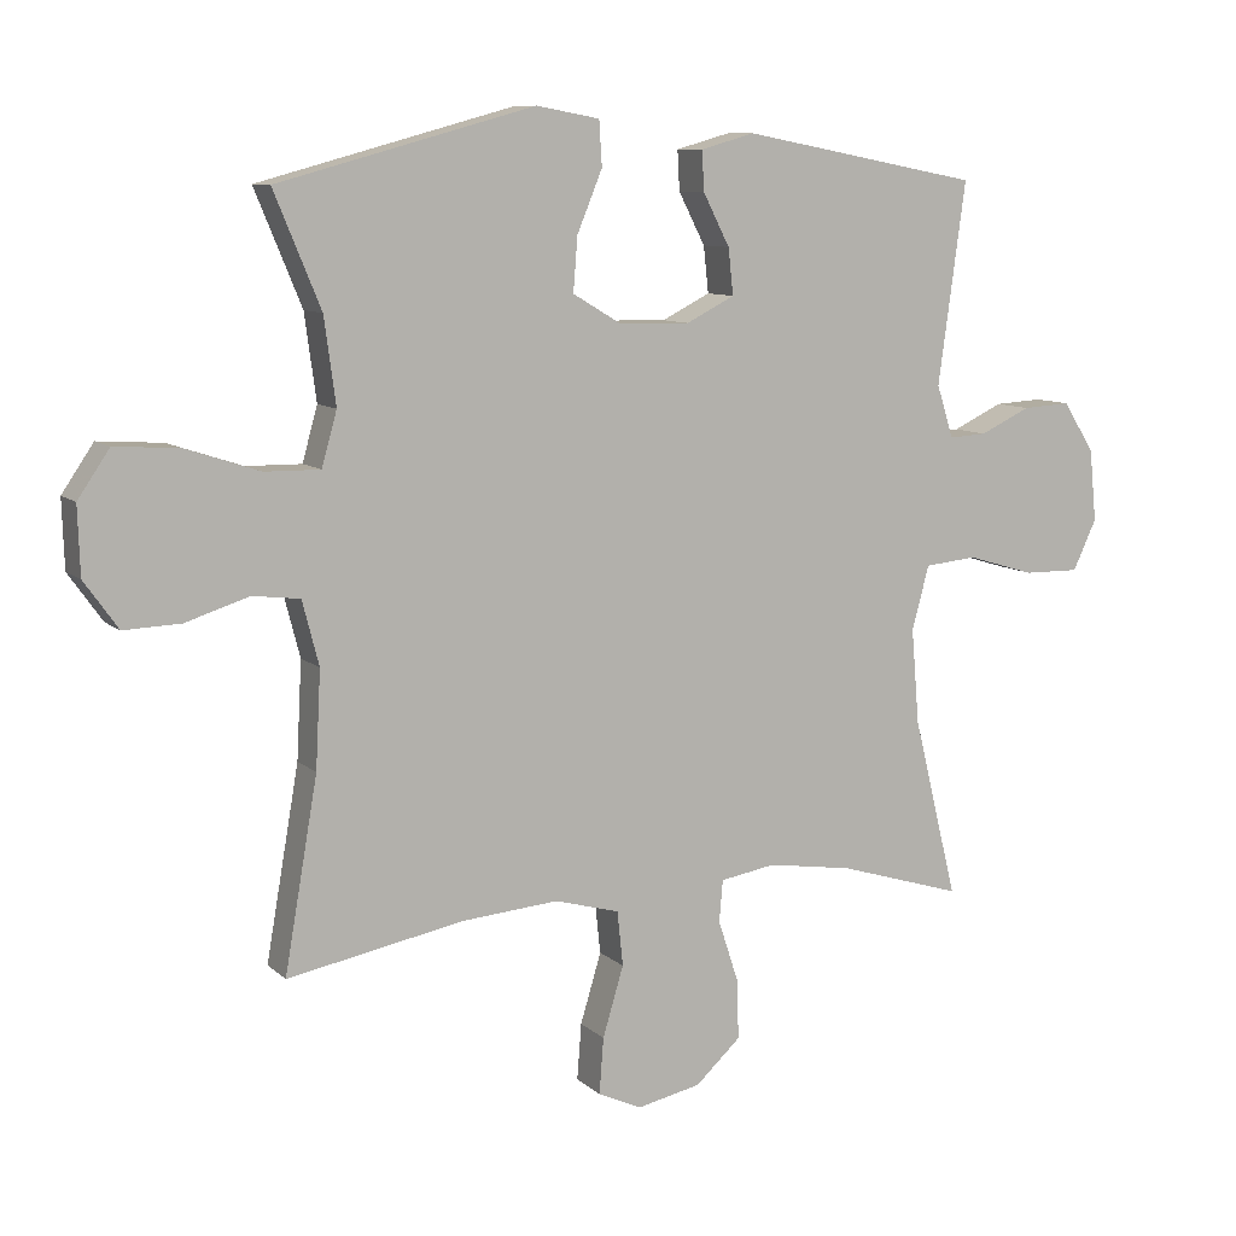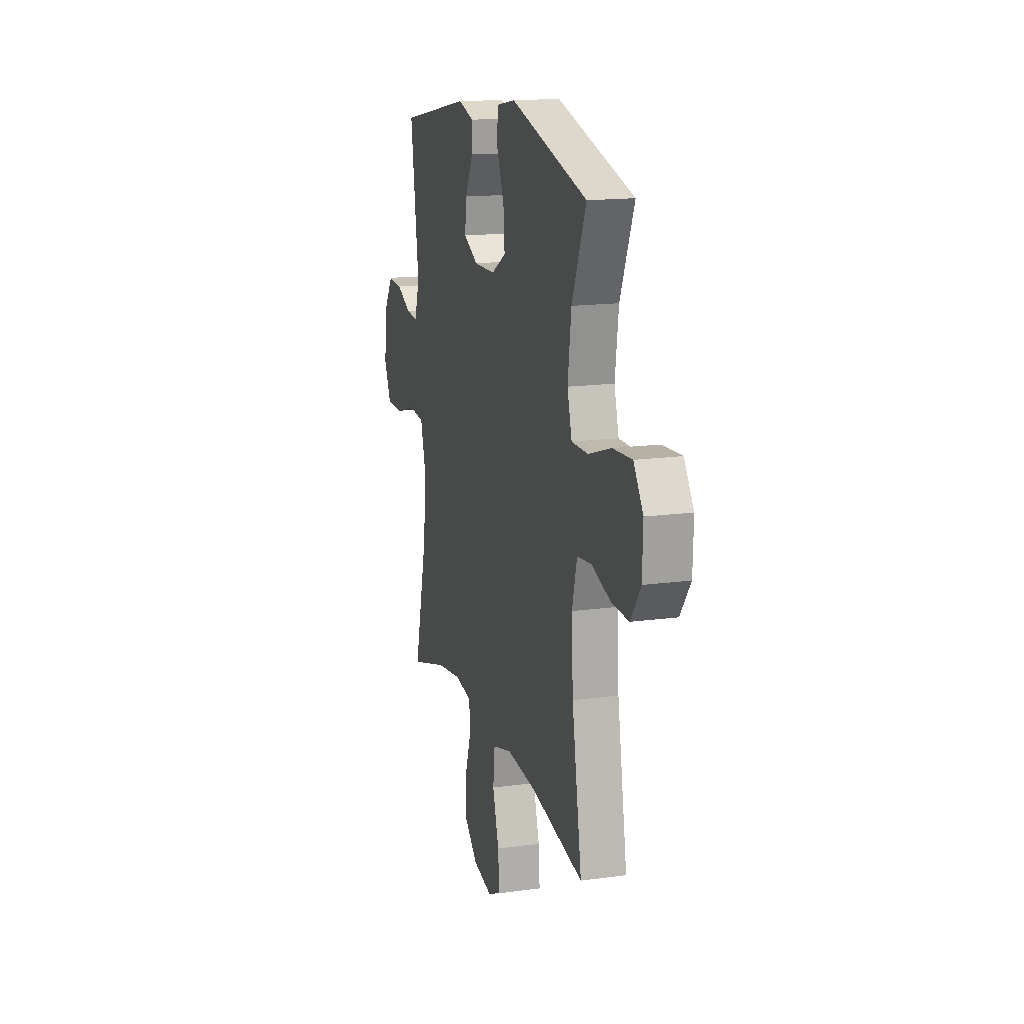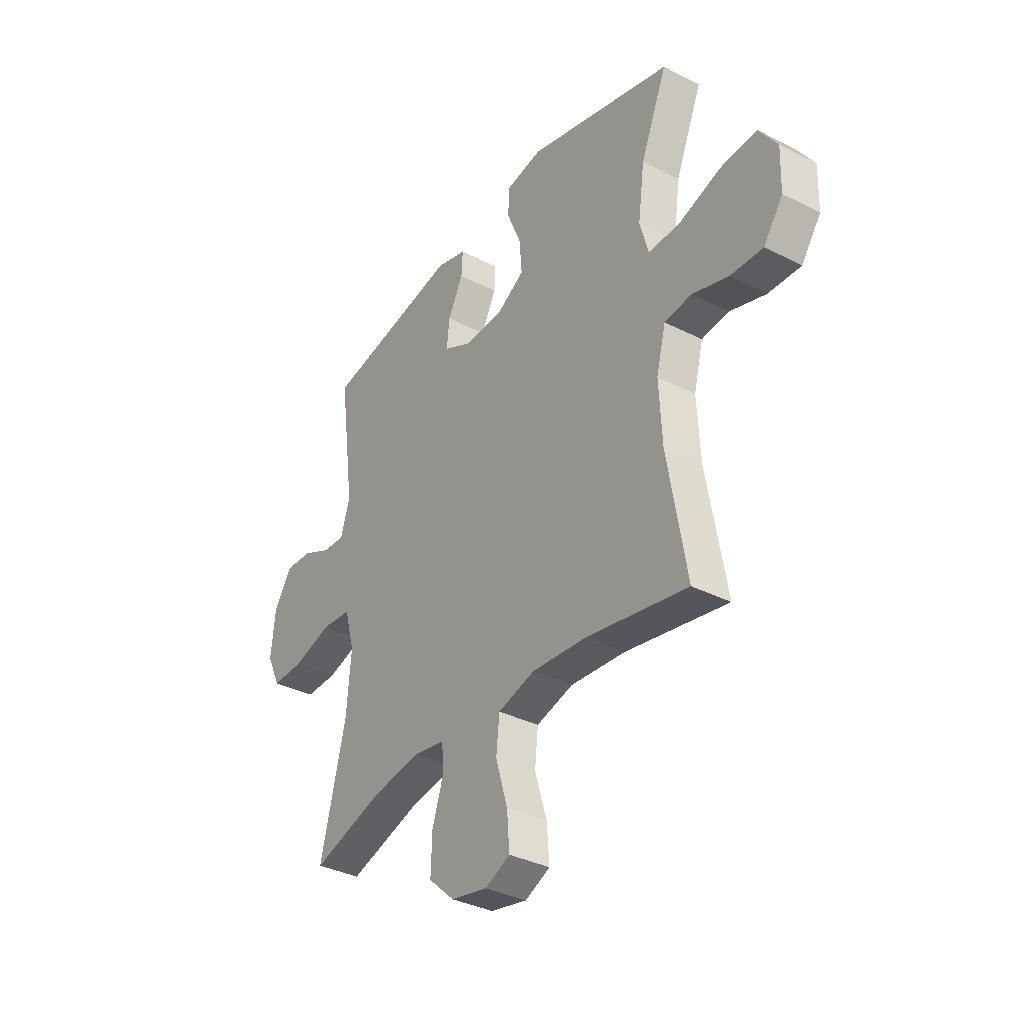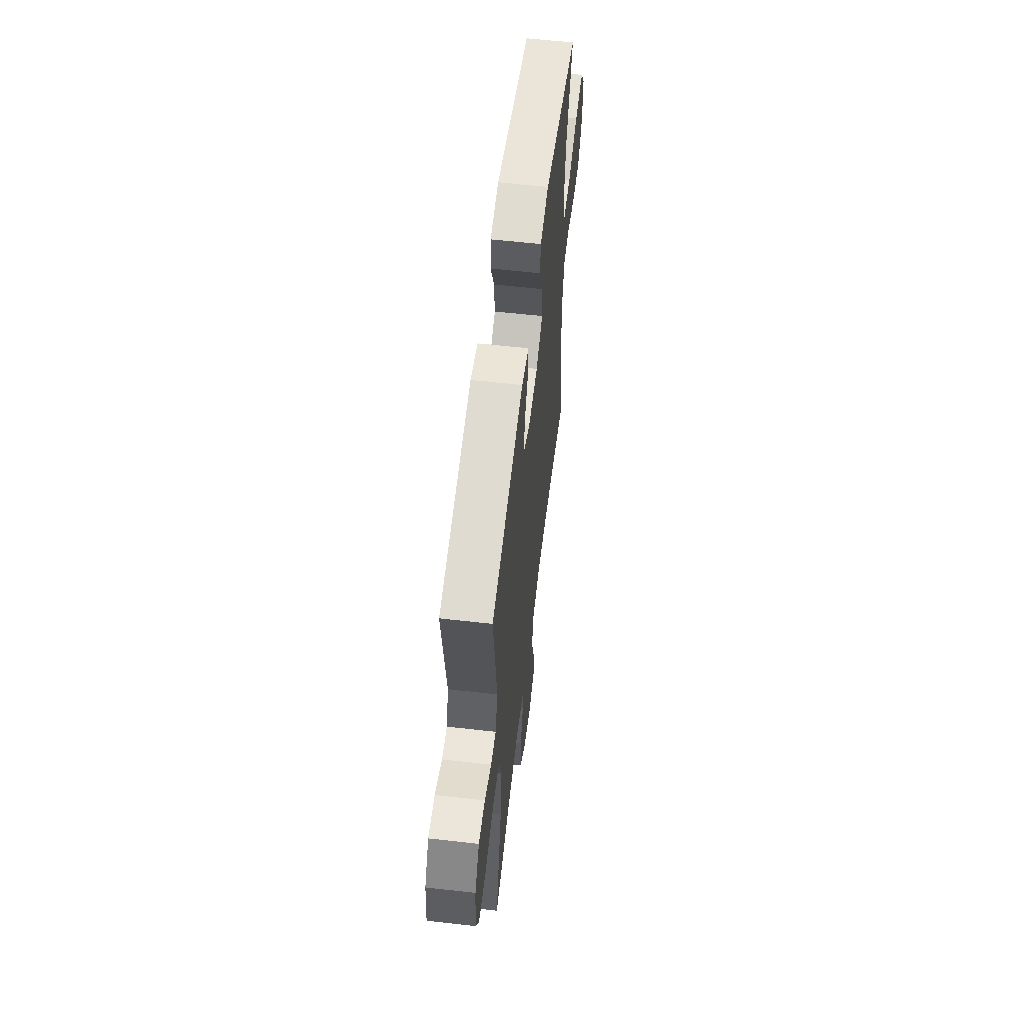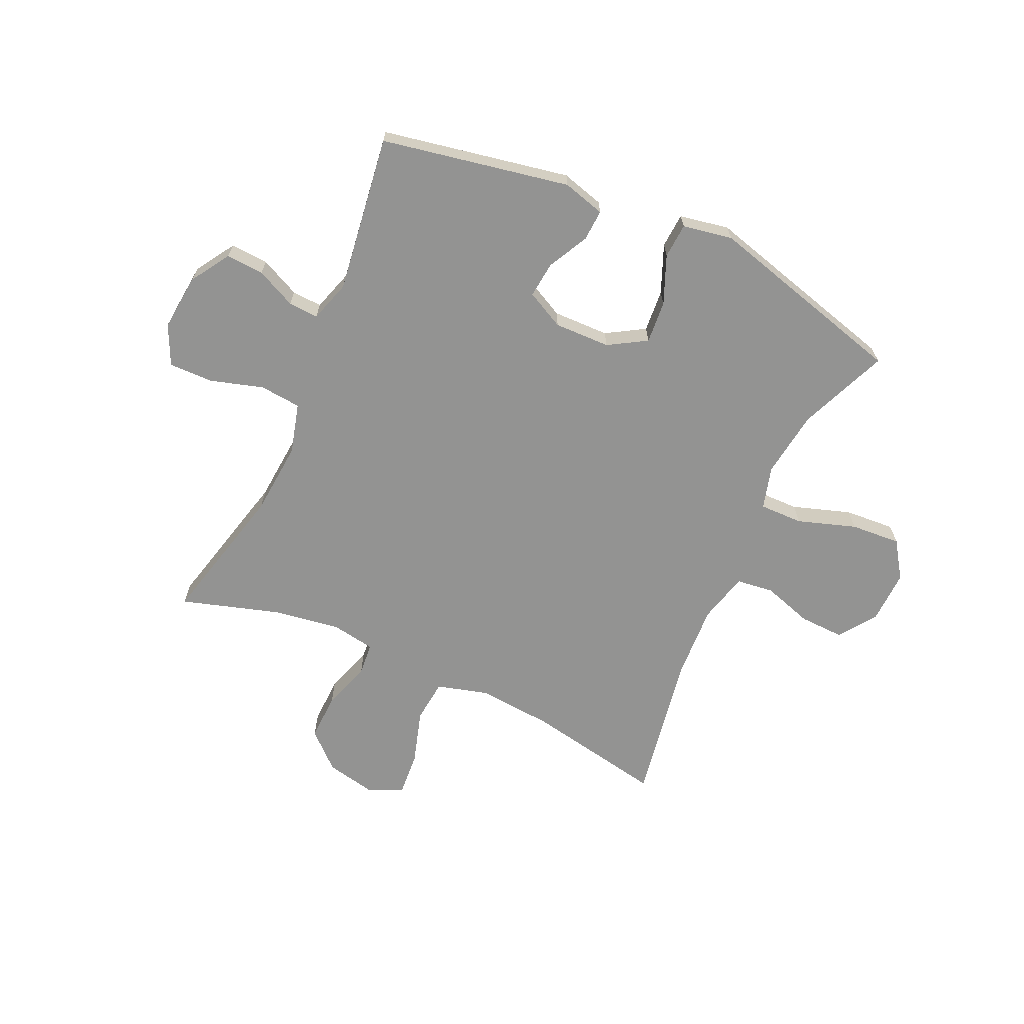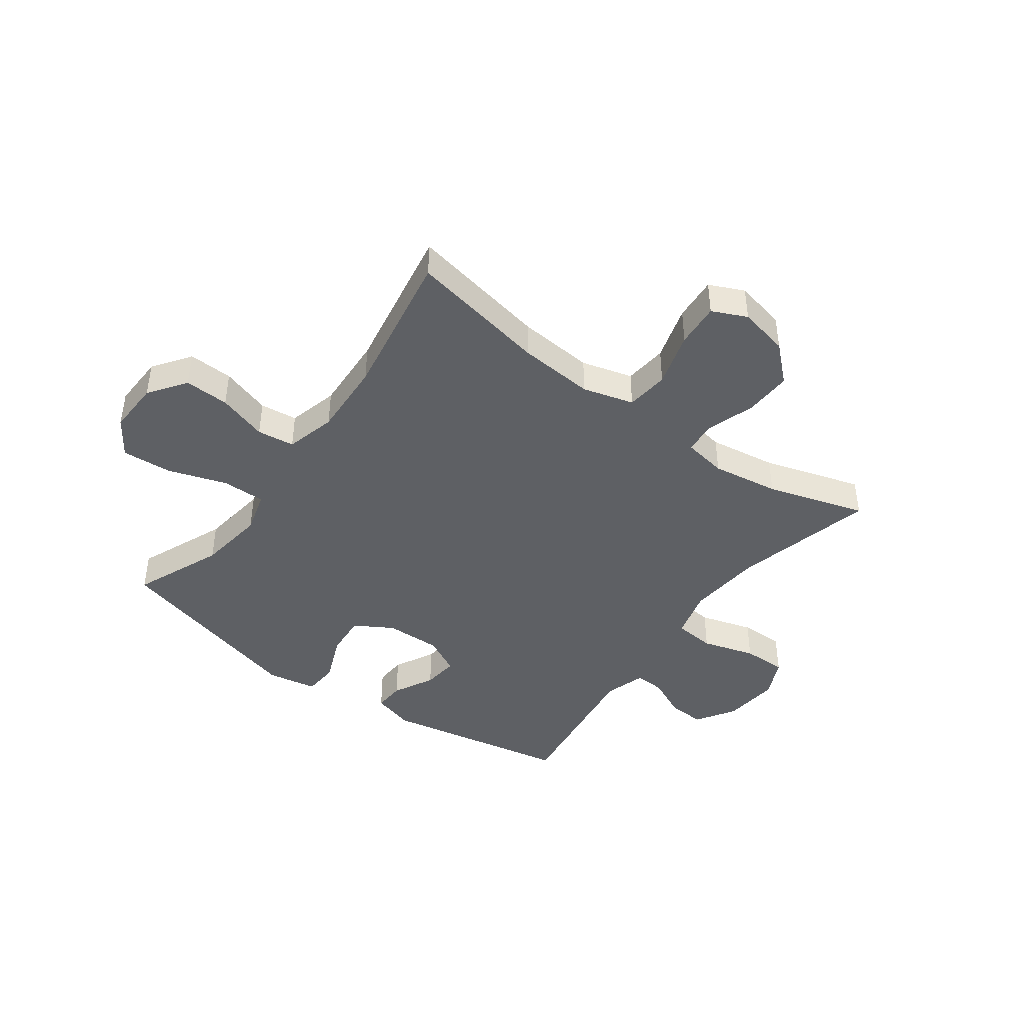
<metadata>
{"format":"obj","ext":"obj","renderer":"f3d","projection":"perspective","resolution":1024,"background":"white","views":[{"elev":9.3,"azim":153.9,"up":"+Z"},{"elev":15.9,"azim":74.0,"up":"+Z"},{"elev":-35.4,"azim":56.0,"up":"+Z"},{"elev":59.1,"azim":-83.3,"up":"+Z"},{"elev":-66.6,"azim":-24.4,"up":"+Y"},{"elev":-43.1,"azim":143.8,"up":"+Y"}]}
</metadata>
<code>
v 0.5 0.07 0.5
v 0.435 0.07 0.343
v 0.419 0.07 0.224
v 0.44 0.07 0.149
v 0.517 0.07 0.15
v 0.62 0.07 0.184
v 0.709 0.07 0.19
v 0.753 0.07 0.125
v 0.75 0.07 0.031
v 0.703 0.07 -0.035
v 0.624 0.07 -0.032
v 0.536 0.07 -0.004
v 0.47 0.07 -0.012
v 0.447 0.07 -0.101
v 0.454 0.07 -0.235
v 0.5 0.07 -0.5
v 0.254 0.07 -0.453
v 0.12 0.07 -0.442
v 0.03 0.07 -0.467
v 0.022 0.07 -0.543
v 0.051 0.07 -0.64
v 0.057 0.07 -0.718
v -0.004 0.07 -0.746
v -0.093 0.07 -0.727
v -0.156 0.07 -0.669
v -0.153 0.07 -0.585
v -0.125 0.07 -0.5
v -0.13 0.07 -0.442
v -0.207 0.07 -0.429
v -0.326 0.07 -0.447
v -0.5 0.07 -0.5
v -0.438 0.07 -0.249
v -0.427 0.07 -0.117
v -0.451 0.07 -0.029
v -0.524 0.07 -0.022
v -0.618 0.07 -0.05
v -0.696 0.07 -0.051
v -0.729 0.07 0.019
v -0.719 0.07 0.119
v -0.675 0.07 0.188
v -0.608 0.07 0.184
v -0.538 0.07 0.151
v -0.485 0.07 0.148
v -0.462 0.07 0.221
v -0.5 0.07 0.5
v -0.168 0.07 0.563
v -0.093 0.07 0.542
v -0.096 0.07 0.487
v -0.133 0.07 0.415
v -0.14 0.07 0.351
v -0.073 0.07 0.317
v 0.026 0.07 0.319
v 0.093 0.07 0.359
v 0.087 0.07 0.434
v 0.052 0.07 0.519
v 0.056 0.07 0.581
v 0.144 0.07 0.597
v 0.5 0 0.5
v 0.435 0 0.343
v 0.419 0 0.224
v 0.44 0 0.149
v 0.517 0 0.15
v 0.62 0 0.184
v 0.709 0 0.19
v 0.753 0 0.125
v 0.75 0 0.031
v 0.703 0 -0.035
v 0.624 0 -0.032
v 0.536 0 -0.004
v 0.47 0 -0.012
v 0.447 0 -0.101
v 0.454 0 -0.235
v 0.5 0 -0.5
v 0.254 0 -0.453
v 0.12 0 -0.442
v 0.03 0 -0.467
v 0.022 0 -0.543
v 0.051 0 -0.64
v 0.057 0 -0.718
v -0.004 0 -0.746
v -0.093 0 -0.727
v -0.156 0 -0.669
v -0.153 0 -0.585
v -0.125 0 -0.5
v -0.13 0 -0.442
v -0.207 0 -0.429
v -0.326 0 -0.447
v -0.5 0 -0.5
v -0.438 0 -0.249
v -0.427 0 -0.117
v -0.451 0 -0.029
v -0.524 0 -0.022
v -0.618 0 -0.05
v -0.696 0 -0.051
v -0.729 0 0.019
v -0.719 0 0.119
v -0.675 0 0.188
v -0.608 0 0.184
v -0.538 0 0.151
v -0.485 0 0.148
v -0.462 0 0.221
v -0.5 0 0.5
v -0.168 0 0.563
v -0.093 0 0.542
v -0.096 0 0.487
v -0.133 0 0.415
v -0.14 0 0.351
v -0.073 0 0.317
v 0.026 0 0.319
v 0.093 0 0.359
v 0.087 0 0.434
v 0.052 0 0.519
v 0.056 0 0.581
v 0.144 0 0.597
f 54 55 56 57
f 53 54 57 1
f 52 53 1 2
f 46 47 48 49
f 44 45 46 49
f 43 44 49 50
f 39 40 41 42
f 39 42 43
f 38 39 43
f 35 36 37 38
f 34 35 38 43
f 33 34 43 50
f 30 31 32
f 29 30 32 33
f 28 29 33 50
f 24 25 26 27
f 20 21 22 23
f 19 20 23 24
f 15 16 17
f 14 15 17 18
f 13 14 18 19
f 9 10 11 12
f 9 12 13
f 8 9 13
f 5 6 7 8
f 4 5 8 13
f 3 4 13 19
f 52 2 3 19
f 27 28 50 51
f 27 51 52
f 19 24 27 52
f 114 113 112 111
f 58 114 111 110
f 59 58 110 109
f 106 105 104 103
f 106 103 102 101
f 107 106 101 100
f 99 98 97 96
f 100 99 96
f 100 96 95
f 95 94 93 92
f 100 95 92 91
f 107 100 91 90
f 89 88 87
f 90 89 87 86
f 107 90 86 85
f 84 83 82 81
f 80 79 78 77
f 81 80 77 76
f 74 73 72
f 75 74 72 71
f 76 75 71 70
f 69 68 67 66
f 70 69 66
f 70 66 65
f 65 64 63 62
f 70 65 62 61
f 76 70 61 60
f 76 60 59 109
f 108 107 85 84
f 109 108 84
f 109 84 81 76
f 1 58 59 2
f 2 59 60 3
f 3 60 61 4
f 4 61 62 5
f 5 62 63 6
f 6 63 64 7
f 7 64 65 8
f 8 65 66 9
f 9 66 67 10
f 10 67 68 11
f 11 68 69 12
f 12 69 70 13
f 13 70 71 14
f 14 71 72 15
f 15 72 73 16
f 16 73 74 17
f 17 74 75 18
f 18 75 76 19
f 19 76 77 20
f 20 77 78 21
f 21 78 79 22
f 22 79 80 23
f 23 80 81 24
f 24 81 82 25
f 25 82 83 26
f 26 83 84 27
f 27 84 85 28
f 28 85 86 29
f 29 86 87 30
f 30 87 88 31
f 31 88 89 32
f 32 89 90 33
f 33 90 91 34
f 34 91 92 35
f 35 92 93 36
f 36 93 94 37
f 37 94 95 38
f 38 95 96 39
f 39 96 97 40
f 40 97 98 41
f 41 98 99 42
f 42 99 100 43
f 43 100 101 44
f 44 101 102 45
f 45 102 103 46
f 46 103 104 47
f 47 104 105 48
f 48 105 106 49
f 49 106 107 50
f 50 107 108 51
f 51 108 109 52
f 52 109 110 53
f 53 110 111 54
f 54 111 112 55
f 55 112 113 56
f 56 113 114 57
f 57 114 58 1

</code>
